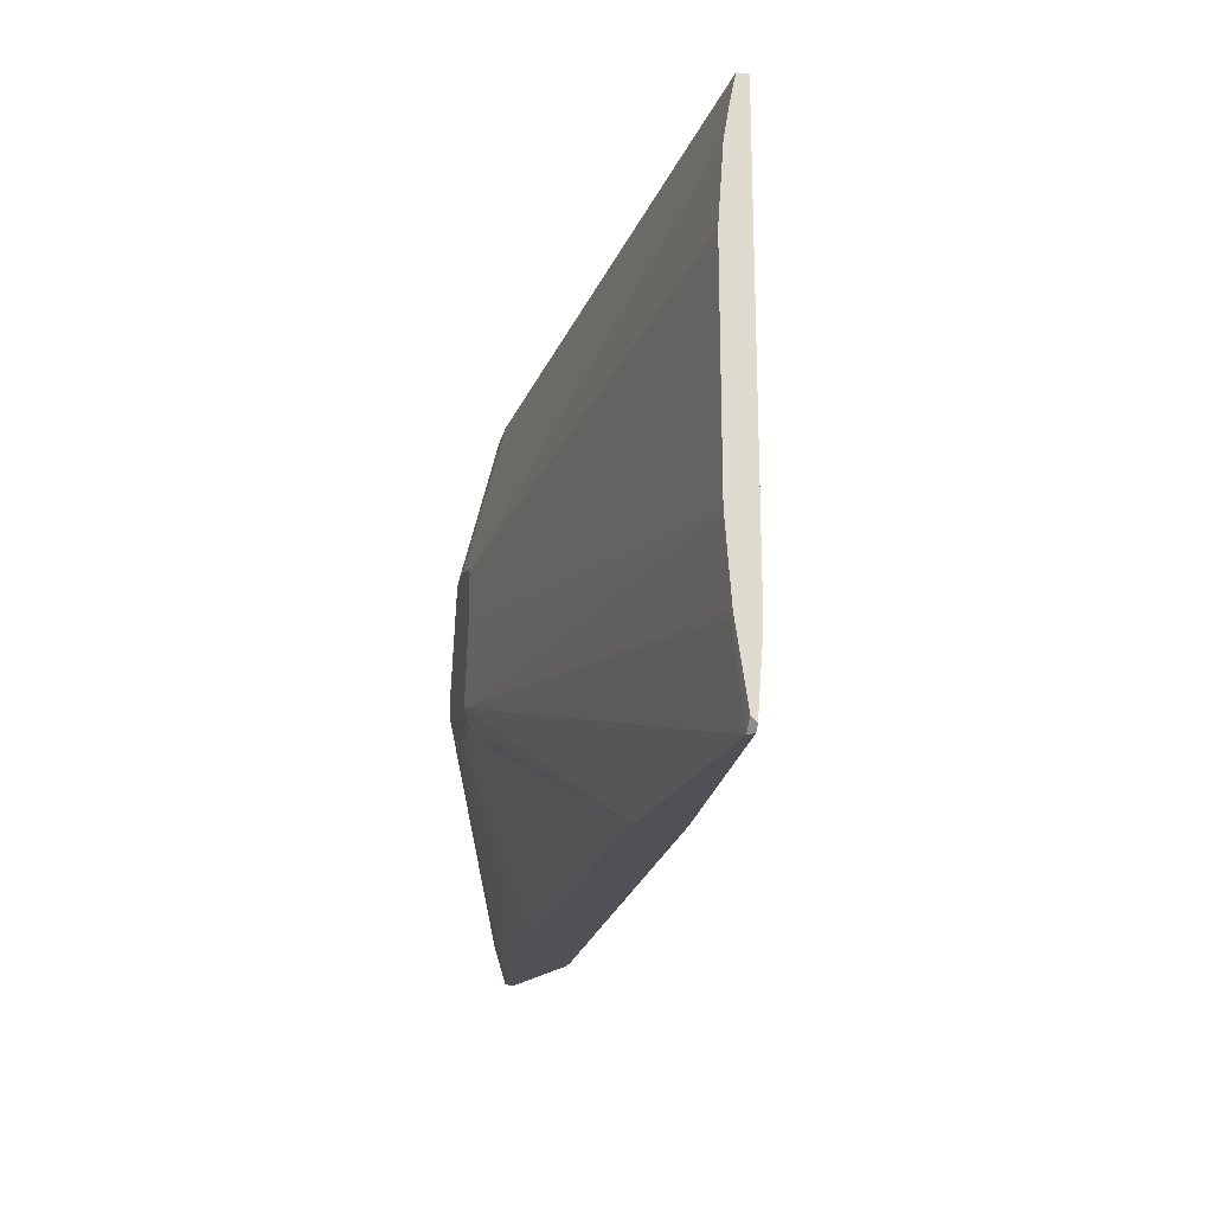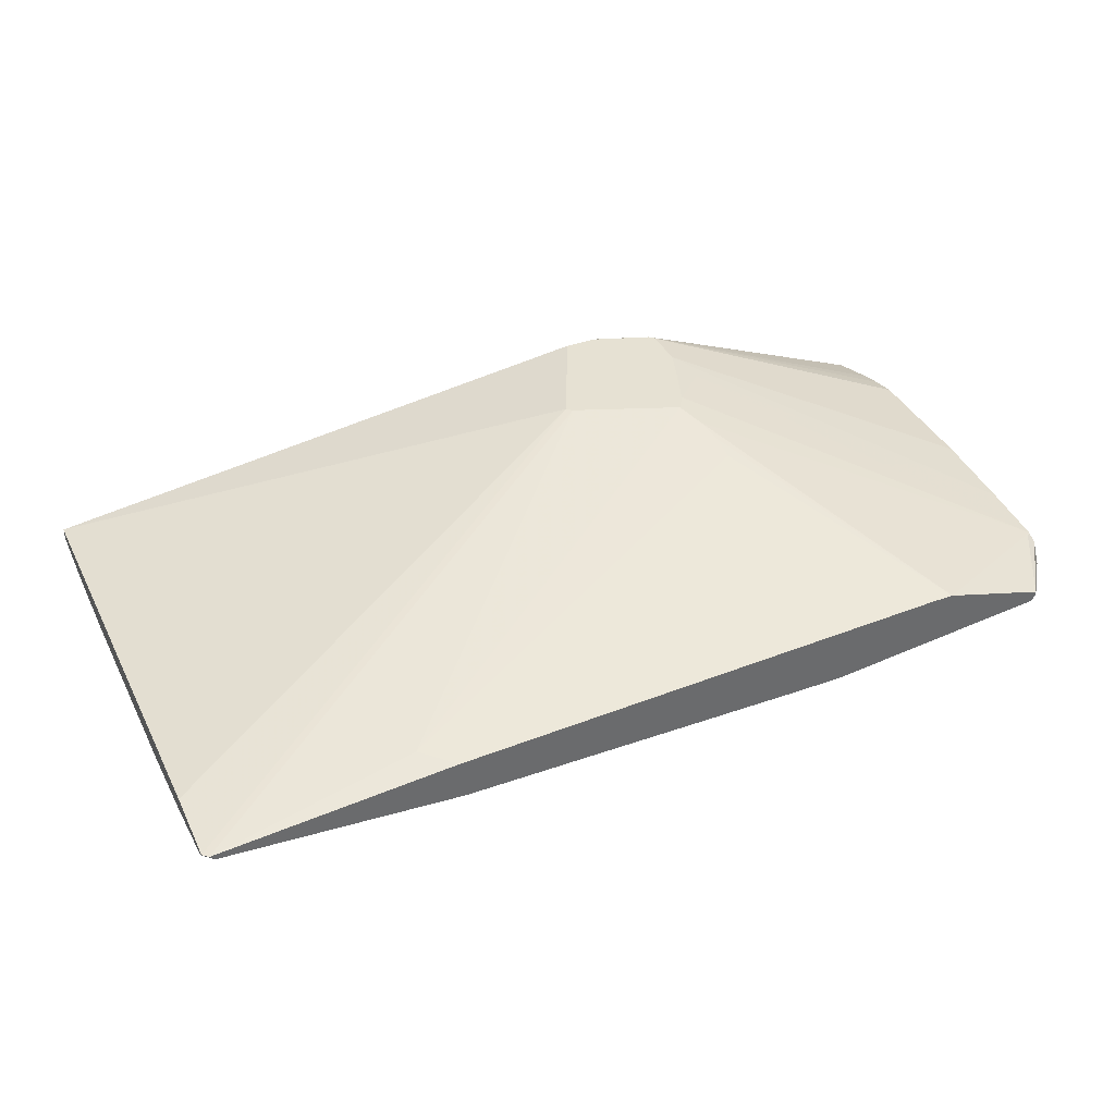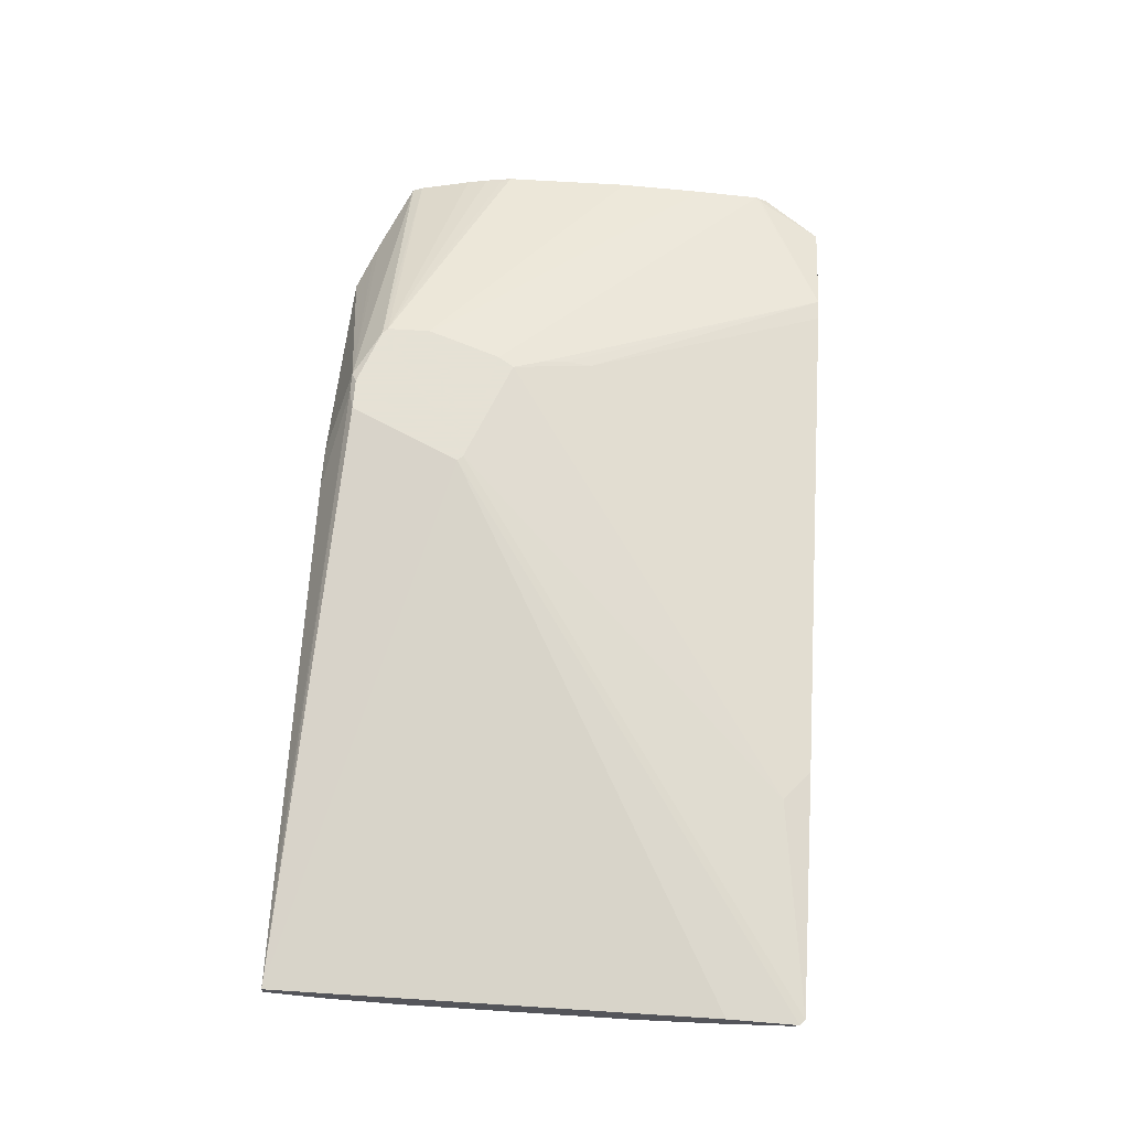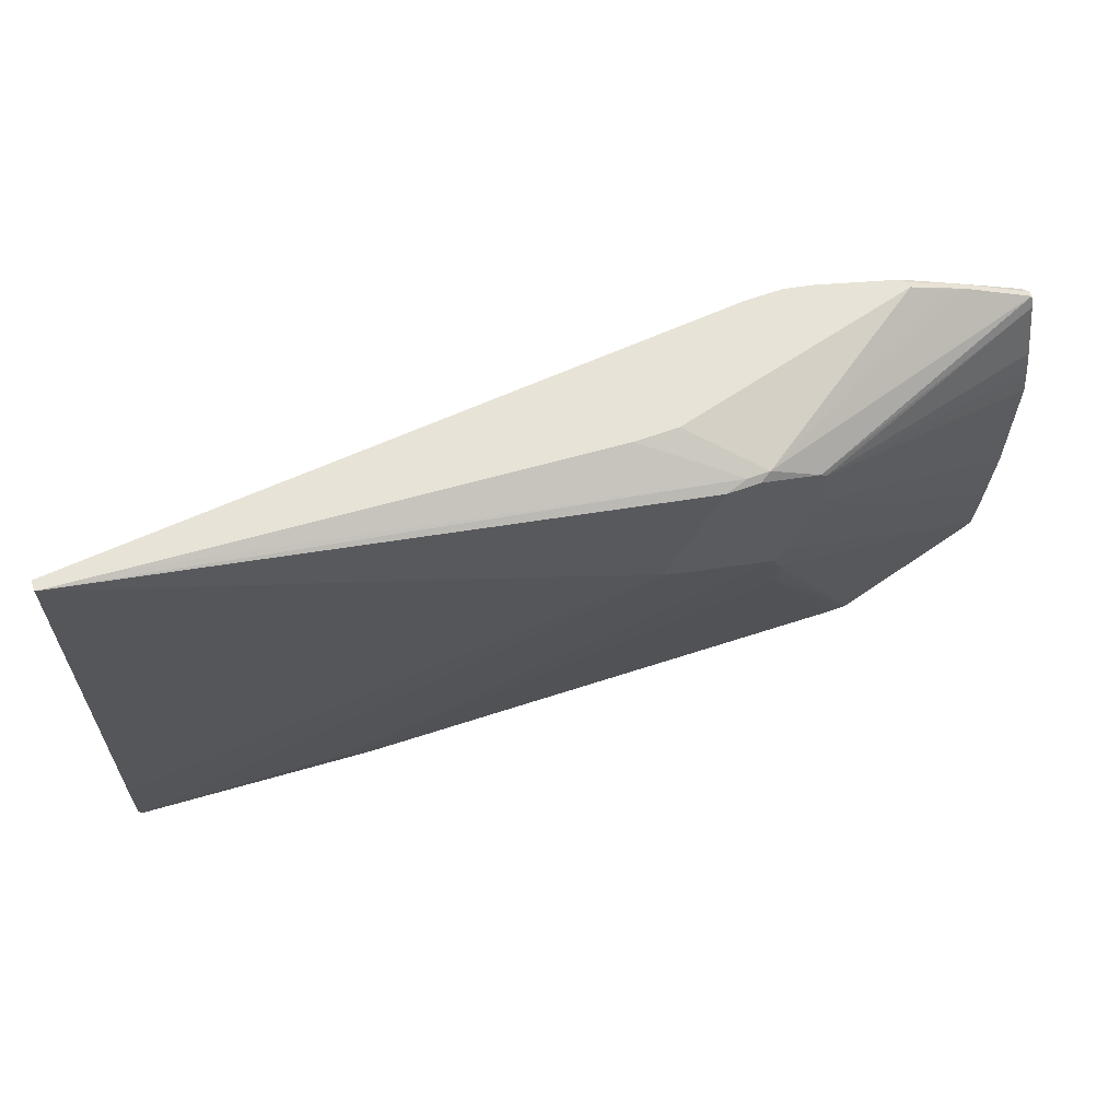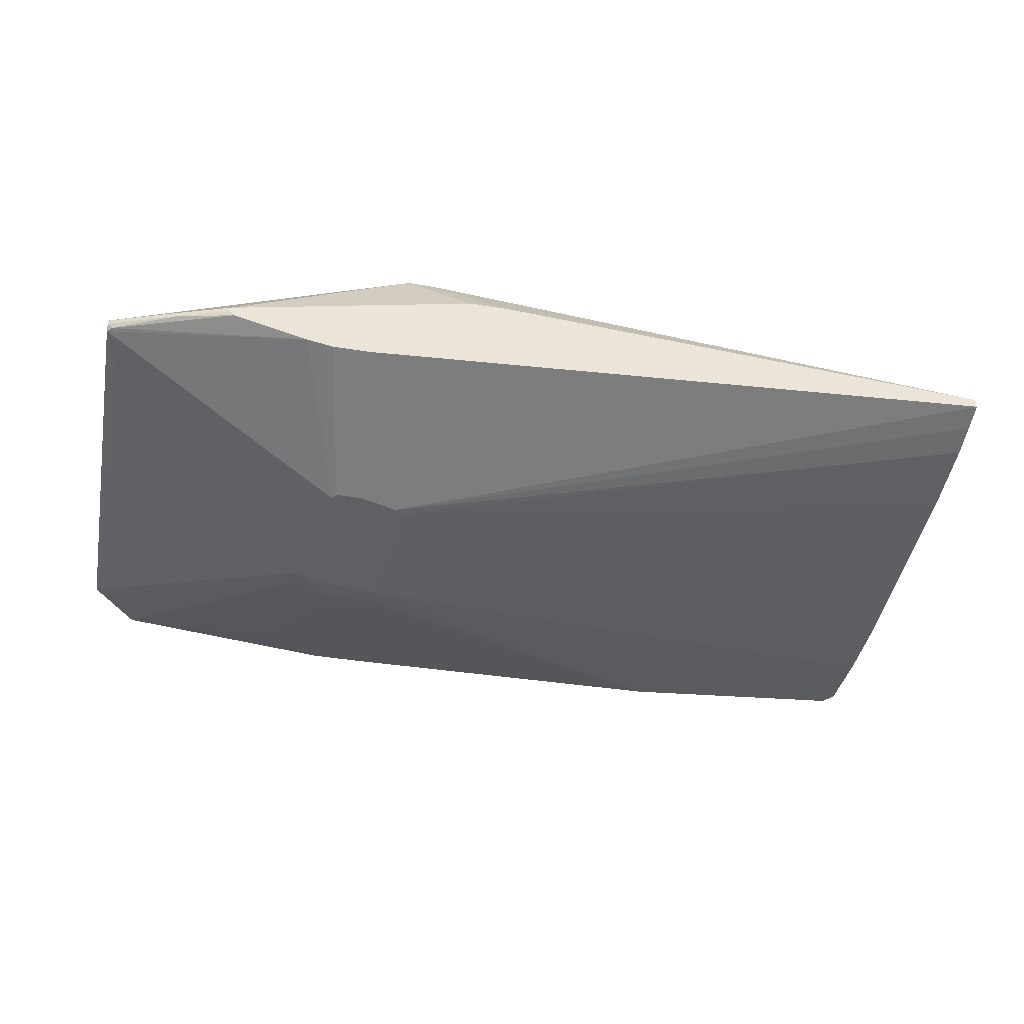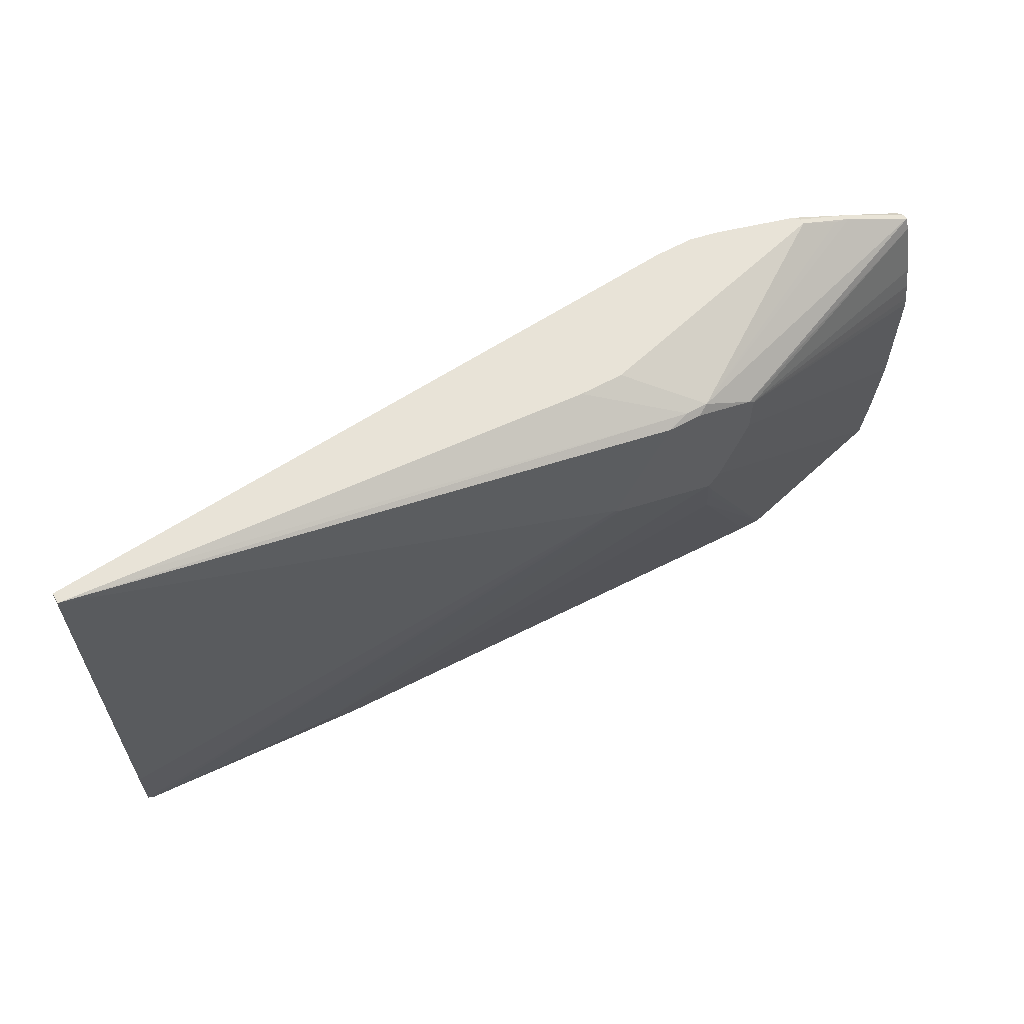
<metadata>
{"format":"obj","ext":"obj","renderer":"f3d","projection":"perspective","resolution":1024,"background":"white","views":[{"elev":-20.4,"azim":-102.7,"up":"+Y"},{"elev":38.8,"azim":-24.6,"up":"+Z"},{"elev":64.9,"azim":-86.3,"up":"+Z"},{"elev":62.0,"azim":-20.3,"up":"+Y"},{"elev":-44.9,"azim":169.3,"up":"+Z"},{"elev":61.7,"azim":-29.1,"up":"+Y"}]}
</metadata>
<code>
v 173 86 18
v 0 91 17
v 1 15 16
v 115 38 0
v 2 0 18
v 121 63 38
v 166 0 19
v 126 77 38
v 113 31 2
v 47 0 14
v 165 0 17
v 150 96 14
v 0 96 18
v 173 85 16
v 0 96 20
v 0 85 16
v 130 96 8
v 112 91 37
v 96 96 27
v 121 55 37
v 99 68 38
v 1 0 19
v 108 90 38
v 173 84 19
v 40 5 23
v 172 67 24
v 114 90 38
v 173 11 21
v 166 0 18
v 0 16 16
v 114 0 13
v 114 34 1
v 123 0 13
v 46 0 22
v 171 8 16
v 131 37 1
v 173 10 16
v 171 24 15
v 125 65 0
v 149 96 13
v 126 64 0
v 171 77 15
v 113 63 0
v 0 14 20
v 0 1 19
v 119 60 38
v 173 25 23
v 129 73 37
v 125 74 38
v 125 86 38
v 173 74 22
v 146 0 25
v 142 0 25
v 172 12 22
v 131 41 0
v 124 39 0
v 132 31 3
v 122 34 1
v 136 6 12
v 120 65 0
v 160 92 15
v 131 46 0
v 112 62 0
v 112 53 0
v 0 71 15
v 0 30 15
v 128 70 37
v 173 41 24
v 126 85 38
v 173 65 24
v 173 9 17
v 122 31 2
v 104 96 27
v 0 2 18
v 173 70 23
v 122 45 35
v 122 50 36
v 173 13 22
v 172 86 16
v 13 96 21
v 173 86 17
v 135 96 9
v 157 93 16
v 116 91 37
v 123 96 8
v 160 92 16
v 150 96 15
v 98 69 38
f 24 81 1
f 13 2 15
f 69 24 50
f 35 36 55
f 72 57 59
f 27 21 50
f 10 5 4
f 76 53 52
f 44 2 45
f 15 2 44
f 81 86 1
f 69 21 8
f 52 53 7
f 59 57 11
f 47 48 67
f 60 43 85
f 74 3 5
f 66 64 4
f 73 18 84
f 84 50 1
f 10 53 5
f 49 21 6
f 71 28 7
f 78 20 52
f 55 62 38
f 46 21 25
f 7 54 52
f 68 70 8
f 9 72 31
f 72 32 58
f 74 22 45
f 65 63 66
f 64 63 4
f 4 30 66
f 88 44 45
f 17 12 82
f 49 6 67
f 61 12 86
f 8 70 69
f 50 24 1
f 5 3 4
f 31 53 10
f 47 81 68
f 37 71 29
f 10 9 31
f 9 32 72
f 37 35 55
f 29 11 37
f 15 12 13
f 41 82 14
f 15 18 80
f 16 63 65
f 39 85 17
f 19 18 73
f 78 46 20
f 25 21 22
f 88 23 15
f 51 24 69
f 76 46 25
f 69 26 75
f 23 21 27
f 25 53 76
f 71 81 28
f 29 71 7
f 5 53 22
f 5 22 74
f 30 3 74
f 4 3 30
f 33 53 31
f 58 32 4
f 11 33 59
f 22 34 25
f 11 35 37
f 11 36 35
f 37 42 14
f 55 38 37
f 39 82 41
f 82 79 14
f 17 82 39
f 40 12 61
f 14 62 41
f 38 62 42
f 16 2 43
f 65 2 16
f 43 2 13
f 15 44 88
f 73 12 19
f 23 18 15
f 22 21 45
f 6 21 46
f 47 67 78
f 49 48 8
f 84 27 50
f 80 18 19
f 14 81 37
f 75 81 51
f 20 77 52
f 7 53 29
f 7 28 54
f 69 75 51
f 78 81 47
f 52 54 78
f 58 56 55
f 4 56 58
f 11 57 36
f 55 36 58
f 33 72 59
f 31 72 33
f 10 32 9
f 4 32 10
f 38 42 37
f 42 62 14
f 41 63 39
f 39 63 60
f 82 12 40
f 81 79 61
f 85 43 13
f 86 12 87
f 62 63 41
f 55 63 62
f 60 85 39
f 66 63 64
f 60 63 43
f 43 63 16
f 66 2 65
f 30 2 66
f 8 21 49
f 67 48 49
f 68 48 47
f 8 48 68
f 50 21 69
f 67 6 78
f 27 18 23
f 84 18 27
f 68 81 70
f 28 81 78
f 37 81 71
f 54 28 78
f 22 53 34
f 34 53 25
f 70 81 75
f 51 81 24
f 58 57 72
f 36 57 58
f 80 12 15
f 87 12 73
f 56 63 55
f 4 63 56
f 74 2 30
f 45 2 74
f 84 87 73
f 61 86 81
f 70 26 69
f 75 26 70
f 11 53 33
f 29 53 11
f 77 46 76
f 20 46 77
f 6 46 78
f 52 77 76
f 61 79 40
f 19 12 80
f 14 79 81
f 40 79 82
f 86 83 84
f 1 86 84
f 85 12 17
f 13 12 85
f 87 83 86
f 84 83 87
f 88 21 23
f 45 21 88

</code>
